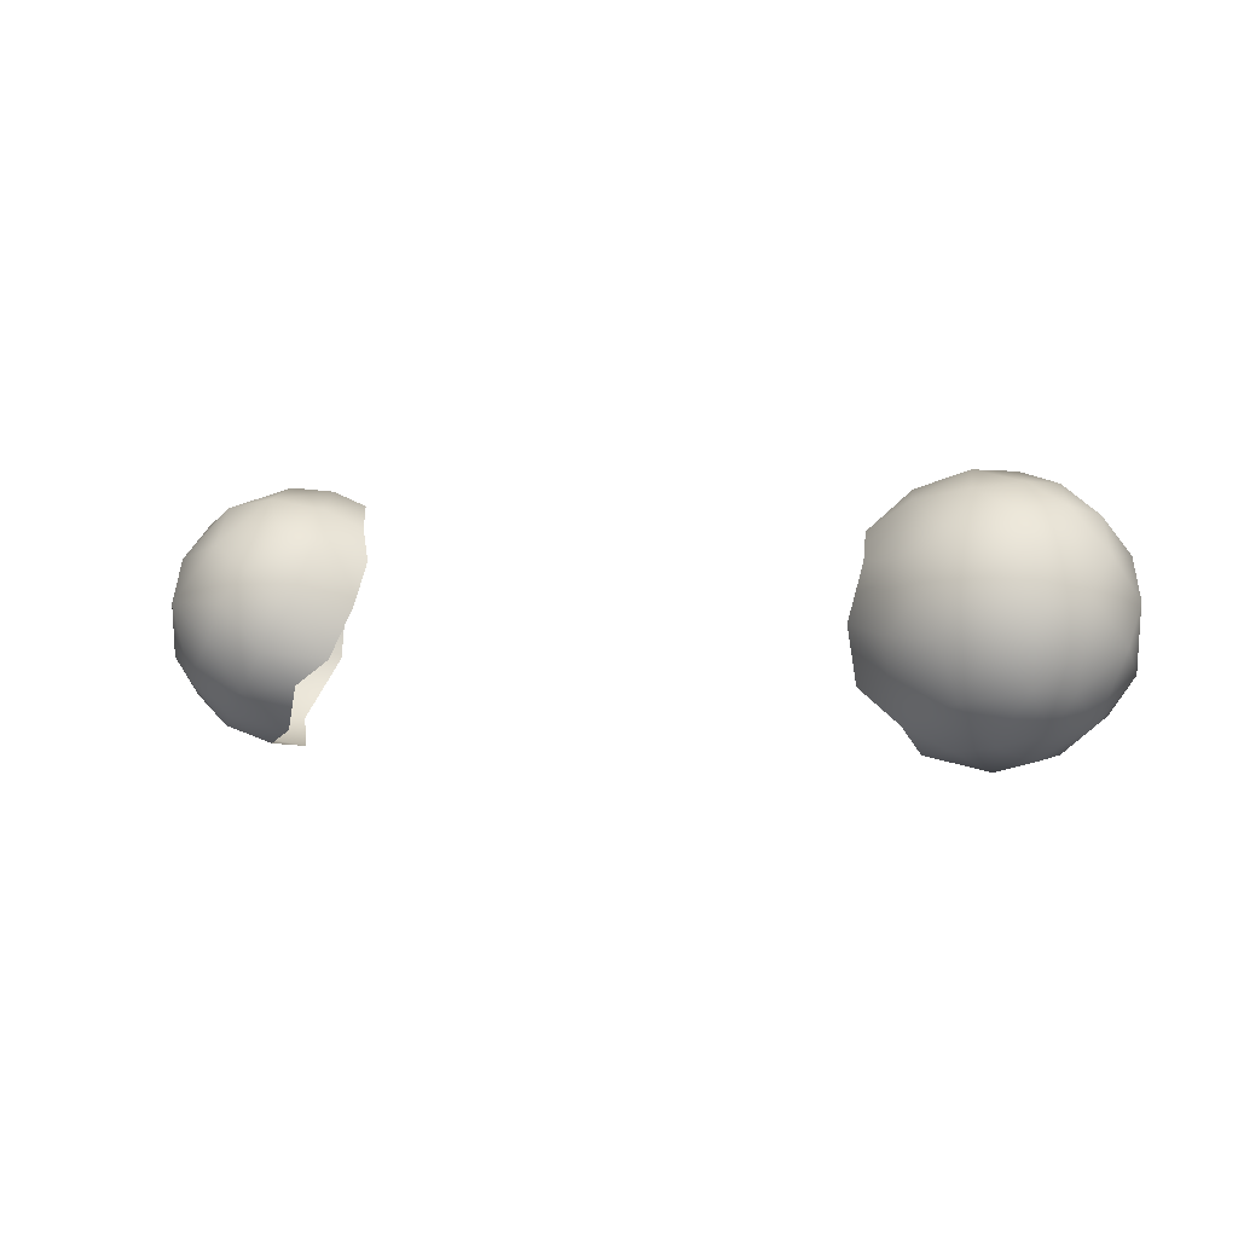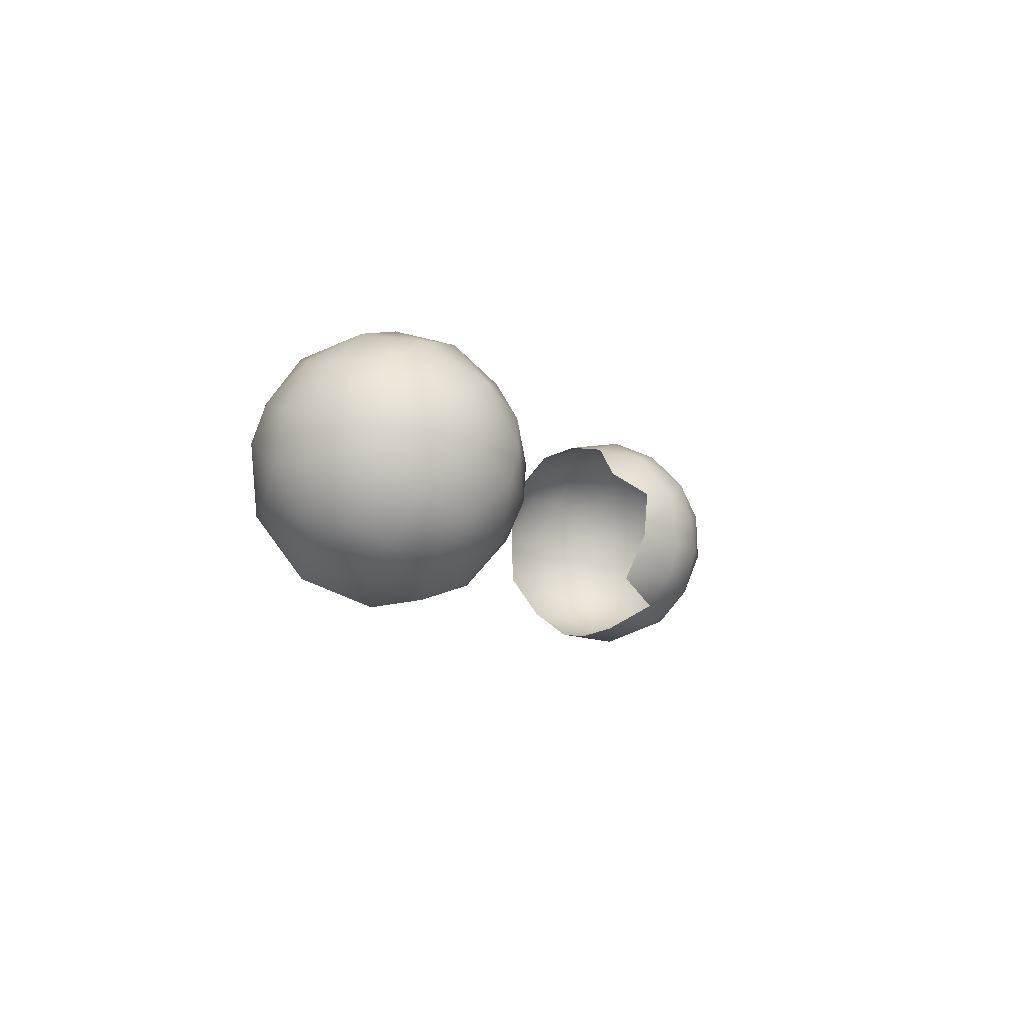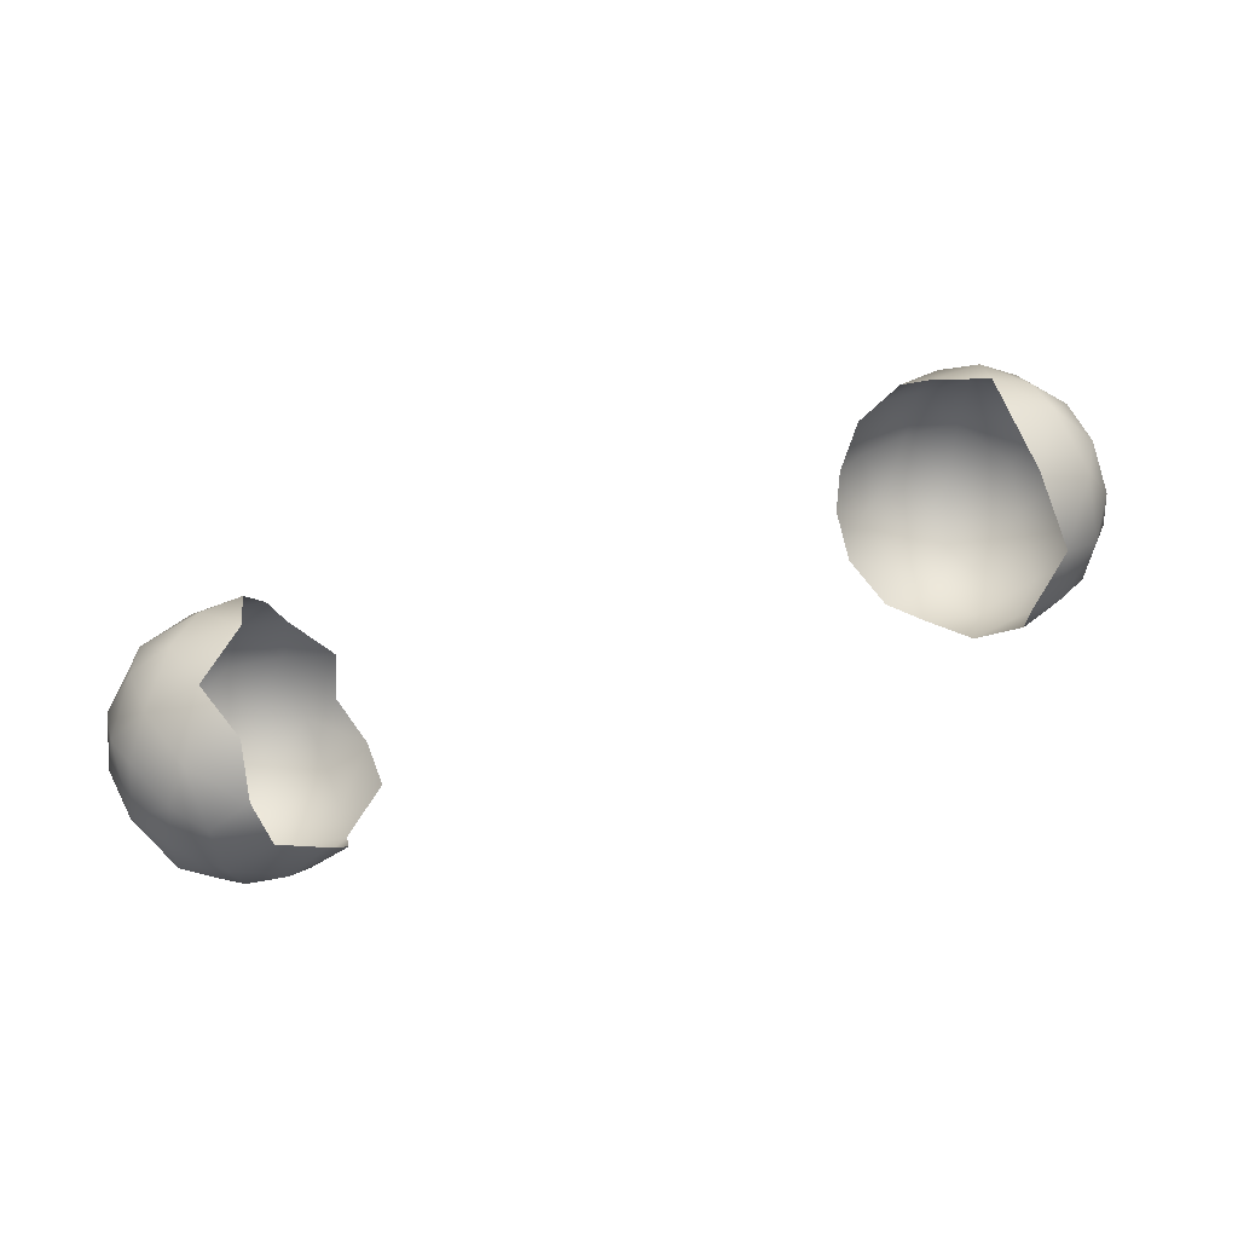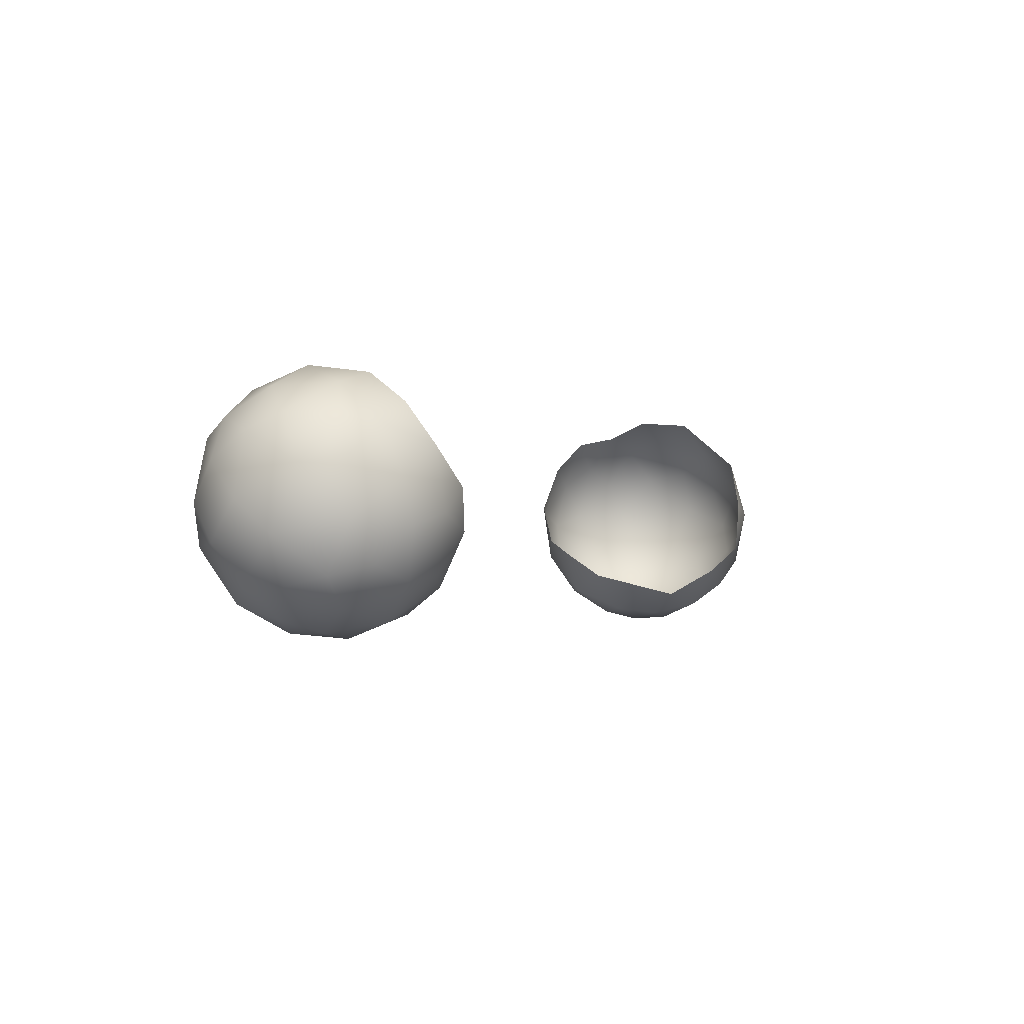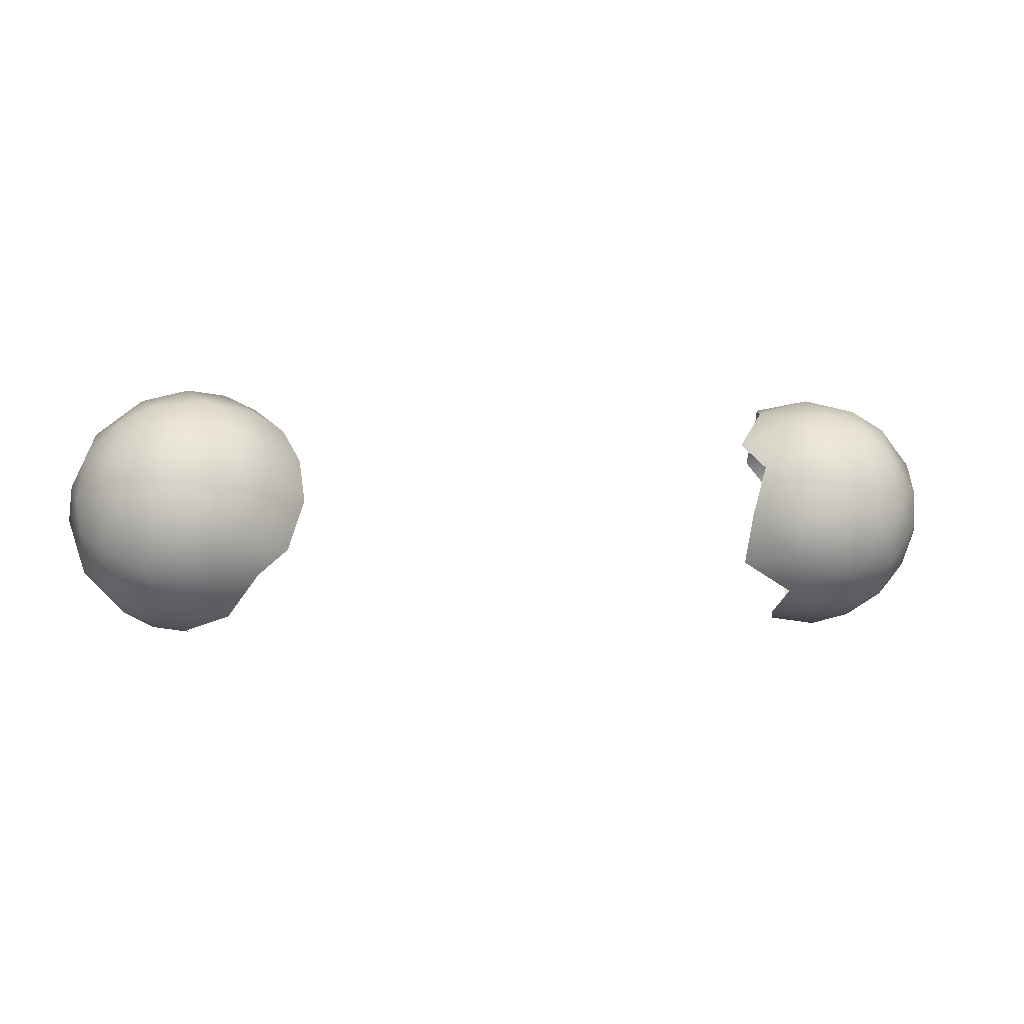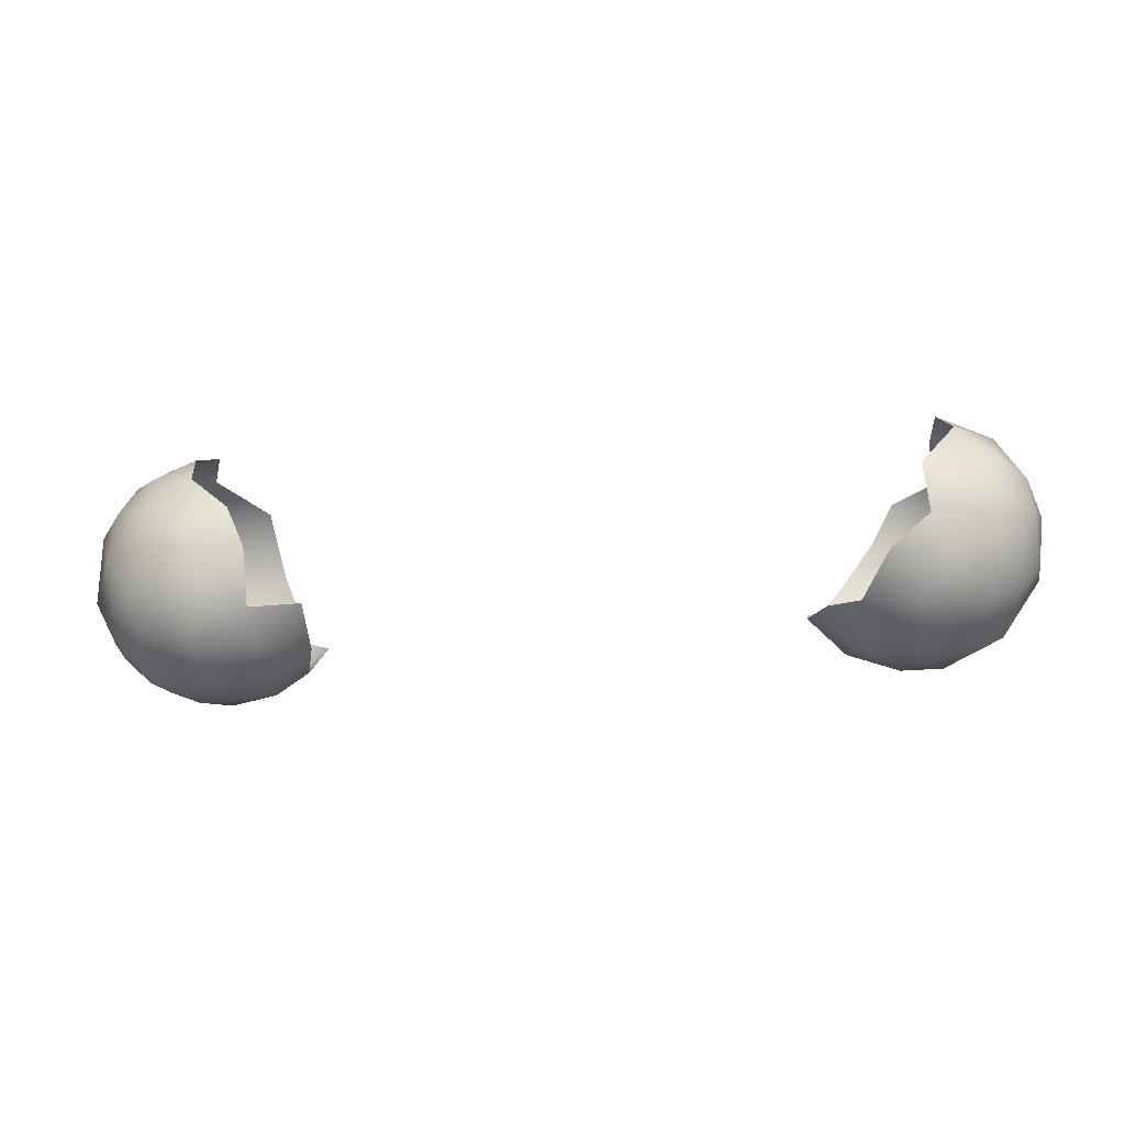
<metadata>
{"format":"obj","ext":"obj","renderer":"f3d","projection":"perspective","resolution":1024,"background":"white","views":[{"elev":0.3,"azim":25.9,"up":"+Z"},{"elev":-6.8,"azim":-71.0,"up":"+Z"},{"elev":66.1,"azim":160.0,"up":"+Y"},{"elev":-1.6,"azim":119.0,"up":"+Y"},{"elev":0.3,"azim":-14.6,"up":"+Z"},{"elev":-29.5,"azim":-173.5,"up":"+Y"}]}
</metadata>
<code>
g RavenEyes
v 0.3391 -0.03141 0.007856
v 0.3399 0.02763 0.01762
v 0.3012 -0.008414 0.01319
v 0.2846 -0.04759 0.02129
v 0.3219 -0.08564 0.02742
v 0.2839 -0.09711 0.04732
v 0.339 -0.1265 0.0669
v 0.3586 -0.09087 0.03269
v 0.282 -0.1219 0.0828
v 0.2405 -0.08003 0.07692
v 0.2409 -0.1028 0.1277
v 0.3863 -0.00175 0.02182
v 0.3752 -0.04293 0.01783
v 0.3858 0.04356 0.04064
v 0.3466 0.06548 0.04438
v 0.3872 0.08084 0.08597
v 0.3373 0.09398 0.08786
v 0.3557 0.1012 0.1409
v 0.2822 -0.132 0.119
v 0.3279 -0.1429 0.1162
v 0.2856 -0.1251 0.1777
v 0.2547 -0.1027 0.1776
v 0.3178 -0.1398 0.1542
v 0.2889 -0.08647 0.2261
v 0.2427 -0.06423 0.2024
v 0.2744 -0.03929 0.2369
v 0.3344 -0.1246 0.1975
v 0.3564 -0.1379 0.1597
v 0.3705 -0.1362 0.1125
v 0.3252 -0.04547 0.2515
v 0.2862 -0.001433 0.2428
v 0.3941 -0.1139 0.07747
v 0.3998 -0.1249 0.1378
v 0.3946 -0.1115 0.1889
v 0.338 -0.08779 0.234
v 0.3502 0.002004 0.2519
v 0.3022 0.04001 0.2348
v 0.3744 -0.09815 0.2167
v 0.374 -0.05965 0.2398
v 0.4082 -0.06195 0.2199
v 0.3398 0.06028 0.2228
v 0.3097 0.08651 0.1867
v 0.3884 -0.009911 0.2403
v 0.3699 0.07973 0.1923
v 0.397 0.03593 0.2213
v 0.4243 -0.02208 0.2137
v 0.4407 -0.05765 0.1816
v 0.4049 0.07898 0.1438
v 0.4406 0.01341 0.1821
v 0.4096 0.0527 0.1921
v 0.4411 0.03814 0.1459
v 0.4301 0.05272 0.1153
v 0.4556 -0.02014 0.1456
v 0.4322 -0.09124 0.1506
v 0.4102 0.05201 0.06863
v 0.4454 0.008876 0.08656
v 0.4526 -0.05048 0.1097
v 0.4294 -0.09498 0.1129
v 0.4205 0.01646 0.05319
v 0.4245 -0.03827 0.04877
v 0.4203 -0.0859 0.07455
v 0.3976 -0.0764 0.04194
v -0.3675 0.08007 0.192
v -0.4064 0.07741 0.1484
v -0.3612 0.0978 0.1455
v -0.3639 0.0931 0.09009
v -0.4153 0.06172 0.08682
v -0.3735 0.04319 0.03252
v -0.403 0.06551 0.1832
v -0.3767 0.04527 0.2263
v -0.3251 0.07075 0.2132
v -0.3473 0.02149 0.2454
v -0.3037 0.0393 0.2341
v -0.3013 -0.01489 0.2498
v -0.2696 -0.009244 0.2357
v -0.278 -0.06772 0.2305
v -0.2462 -0.04944 0.2127
v -0.2664 -0.1072 0.1887
v -0.2317 -0.06528 0.1825
v -0.2305 -0.09025 0.1423
v -0.277 -0.1298 0.1378
v -0.2487 -0.1032 0.09448
v -0.2996 -0.135 0.1014
v -0.2786 -0.112 0.07038
v -0.3288 -0.124 0.0633
v -0.3049 -0.08391 0.02867
v -0.3559 -0.1008 0.04059
v -0.3427 -0.05689 0.01426
v -0.3272 -0.08 0.2402
v -0.2981 -0.1095 0.2084
v -0.315 -0.1346 0.1731
v -0.3383 -0.1436 0.1454
v -0.3572 -0.1226 0.1974
v -0.4092 -0.1195 0.1451
v -0.3523 -0.1413 0.1128
v -0.3924 -0.115 0.07493
v -0.3828 -0.07282 0.03077
v -0.3733 -0.01658 0.01495
v -0.3386 -0.00717 0.009065
v -0.411 0.01409 0.04166
v -0.4041 -0.03588 0.03196
v -0.4243 -0.06053 0.05874
v -0.4416 -0.02808 0.07156
v -0.4412 0.01281 0.08339
v -0.4249 -0.09447 0.09489
v -0.446 -0.06632 0.1109
v -0.4416 0.03719 0.1249
v -0.4558 -0.007309 0.1224
v -0.4386 0.03044 0.1698
v -0.4488 -0.06162 0.1455
v -0.4114 0.02361 0.2152
v -0.4534 -0.01719 0.1562
v -0.4148 -0.09597 0.1859
v -0.4295 -0.01346 0.2087
v -0.3841 -0.01602 0.2432
v -0.4391 -0.04755 0.188
v -0.4095 -0.06149 0.218
v -0.3773 -0.07535 0.2334
v -0.3395 -0.02866 0.2537
g RavenEyes_0
f 3 2 1
f 4 3 1
f 4 1 5
f 6 4 5
f 6 5 7
f 5 1 8
f 7 5 8
f 9 6 7
f 9 10 6
f 11 10 9
f 1 2 12
f 8 1 13
f 1 12 13
f 12 2 14
f 2 15 14
f 14 15 16
f 15 17 16
f 17 18 16
f 19 11 9
f 20 9 7
f 20 19 9
f 21 11 19
f 22 11 21
f 23 19 20
f 21 19 23
f 24 22 21
f 24 25 22
f 26 25 24
f 21 23 27
f 24 21 27
f 28 23 20
f 27 23 28
f 20 7 29
f 28 20 29
f 30 26 24
f 30 31 26
f 29 7 32
f 7 8 32
f 33 28 29
f 29 32 33
f 34 27 28
f 34 28 33
f 35 24 27
f 30 24 35
f 36 31 30
f 36 37 31
f 35 27 38
f 38 27 34
f 39 30 35
f 39 35 38
f 39 36 30
f 40 39 38
f 40 38 34
f 36 41 37
f 41 42 37
f 43 36 39
f 40 43 39
f 44 42 41
f 18 42 44
f 45 41 36
f 45 36 43
f 45 44 41
f 46 43 40
f 45 43 46
f 47 40 34
f 47 46 40
f 48 18 44
f 16 18 48
f 49 45 46
f 49 46 47
f 50 44 45
f 48 44 50
f 49 50 45
f 51 48 50
f 51 50 49
f 16 48 52
f 52 48 51
f 51 49 53
f 53 49 47
f 54 47 34
f 54 34 33
f 55 16 52
f 14 16 55
f 56 52 51
f 56 51 53
f 55 52 56
f 57 53 47
f 57 47 54
f 57 56 53
f 58 54 33
f 58 57 54
f 33 32 58
f 59 14 55
f 59 55 56
f 12 14 59
f 60 59 56
f 12 59 60
f 60 56 57
f 13 12 60
f 61 57 58
f 32 61 58
f 61 60 57
f 62 13 60
f 62 60 61
f 32 62 61
f 8 13 62
f 8 62 32
f 65 64 63
f 65 66 64
f 66 67 64
f 66 68 67
f 63 64 69
f 63 69 70
f 71 63 70
f 71 70 72
f 71 72 73
f 73 72 74
f 73 74 75
f 75 74 76
f 75 76 77
f 77 76 78
f 79 77 78
f 79 78 80
f 80 78 81
f 82 80 81
f 82 81 83
f 82 83 84
f 84 83 85
f 86 84 85
f 86 85 87
f 88 86 87
f 76 74 89
f 76 90 78
f 76 89 90
f 78 91 81
f 78 90 91
f 83 81 92
f 81 91 92
f 91 90 93
f 90 89 93
f 91 93 92
f 92 93 94
f 83 92 95
f 85 83 95
f 92 94 95
f 85 95 96
f 96 95 94
f 87 85 96
f 88 87 97
f 97 87 96
f 88 97 98
f 99 88 98
f 68 99 98
f 68 98 100
f 67 68 100
f 98 97 101
f 98 101 100
f 102 97 96
f 101 97 102
f 100 101 103
f 103 101 102
f 67 100 104
f 100 103 104
f 102 96 105
f 105 96 94
f 102 105 106
f 103 102 106
f 106 105 94
f 67 104 107
f 67 107 64
f 104 103 108
f 108 103 106
f 107 104 108
f 64 107 109
f 107 108 109
f 69 64 109
f 110 106 94
f 108 106 110
f 69 109 111
f 70 69 111
f 109 108 112
f 112 108 110
f 113 110 94
f 113 94 93
f 111 109 114
f 109 112 114
f 70 111 115
f 111 114 115
f 72 70 115
f 112 110 116
f 114 112 116
f 116 110 113
f 114 116 117
f 117 116 113
f 115 114 117
f 118 113 93
f 117 113 118
f 115 117 118
f 89 118 93
f 72 115 119
f 119 115 118
f 119 118 89
f 74 72 119
f 74 119 89

</code>
